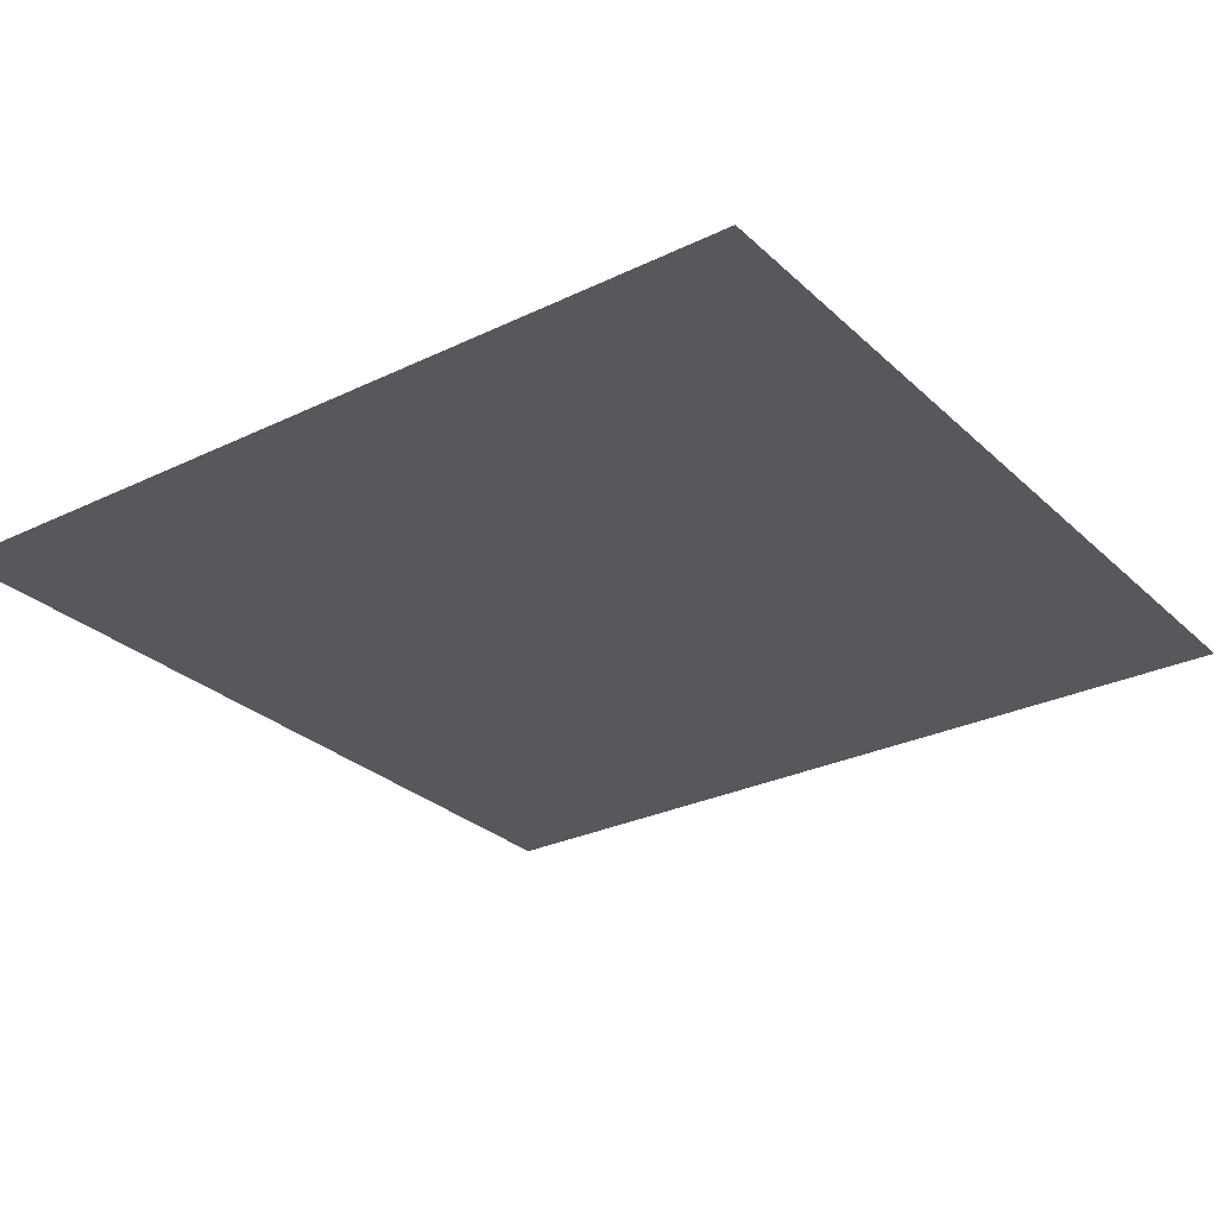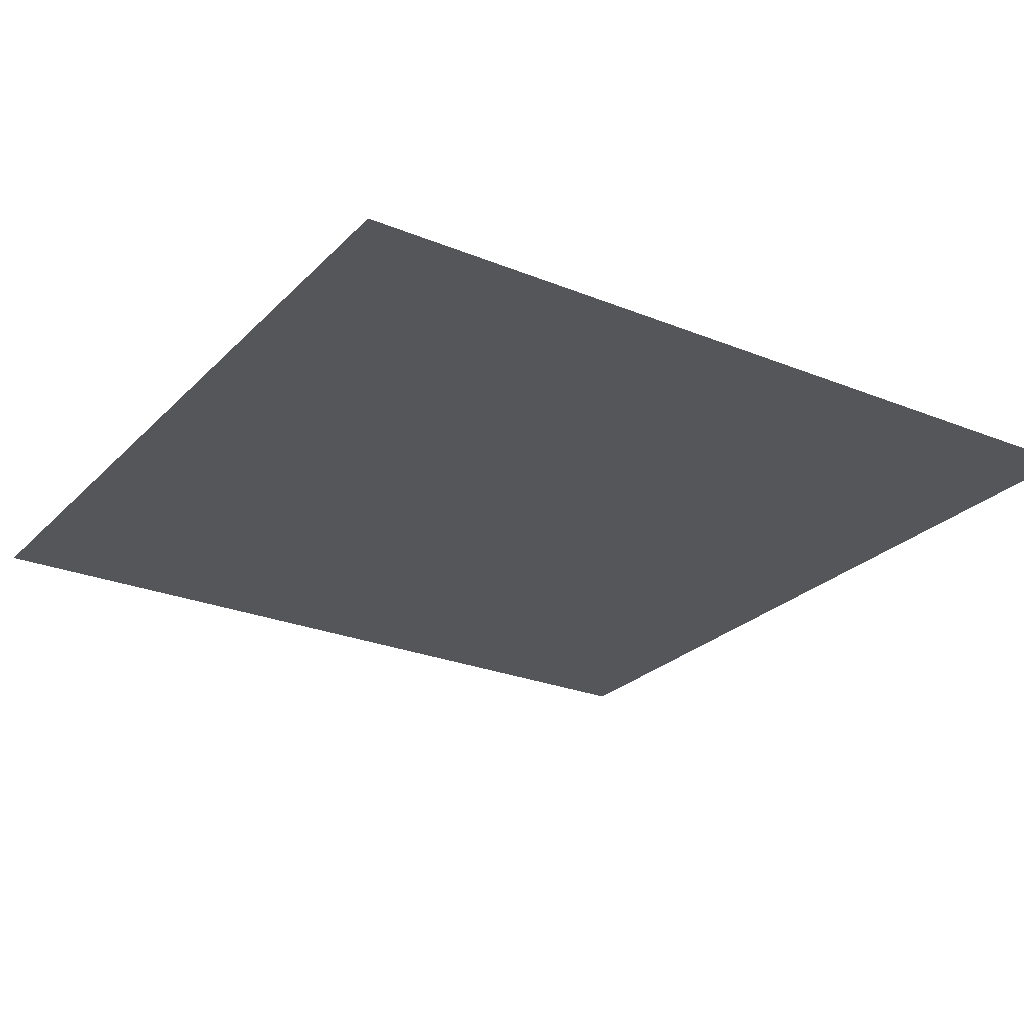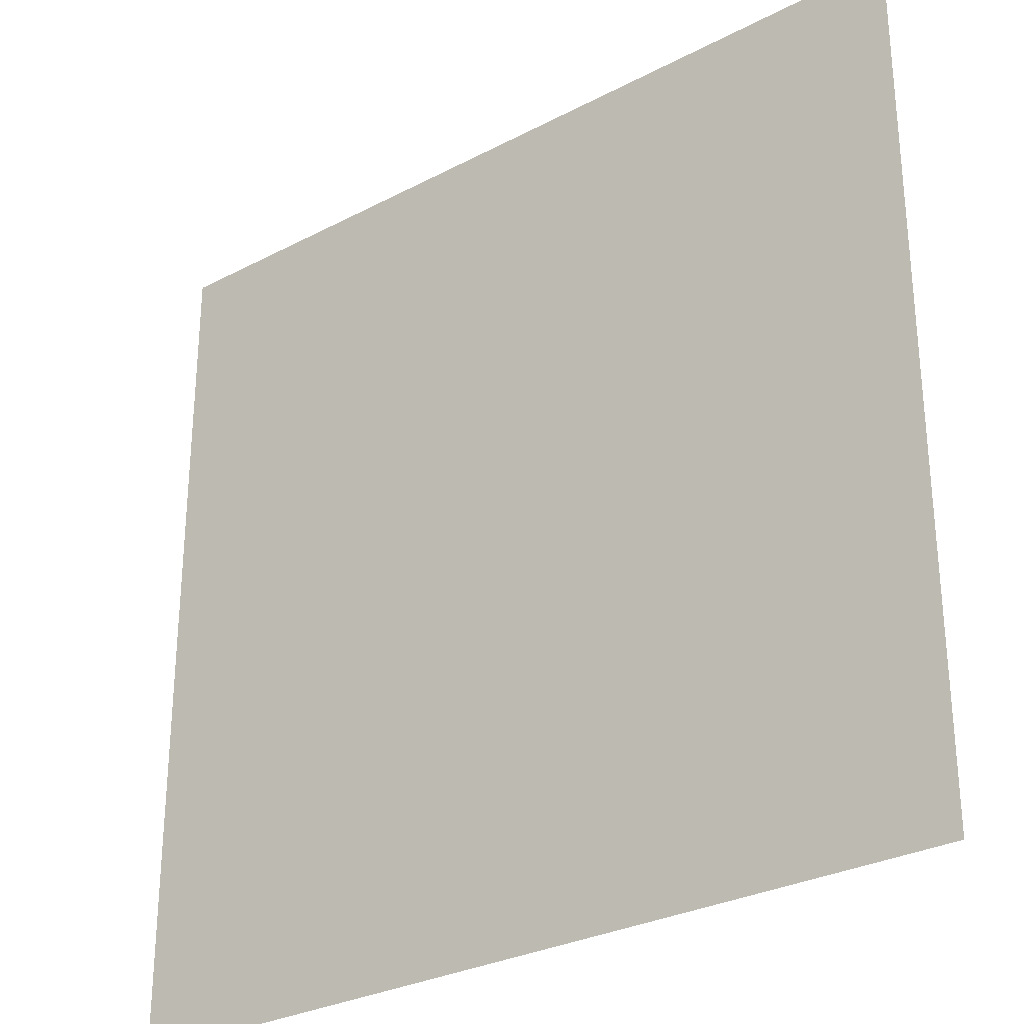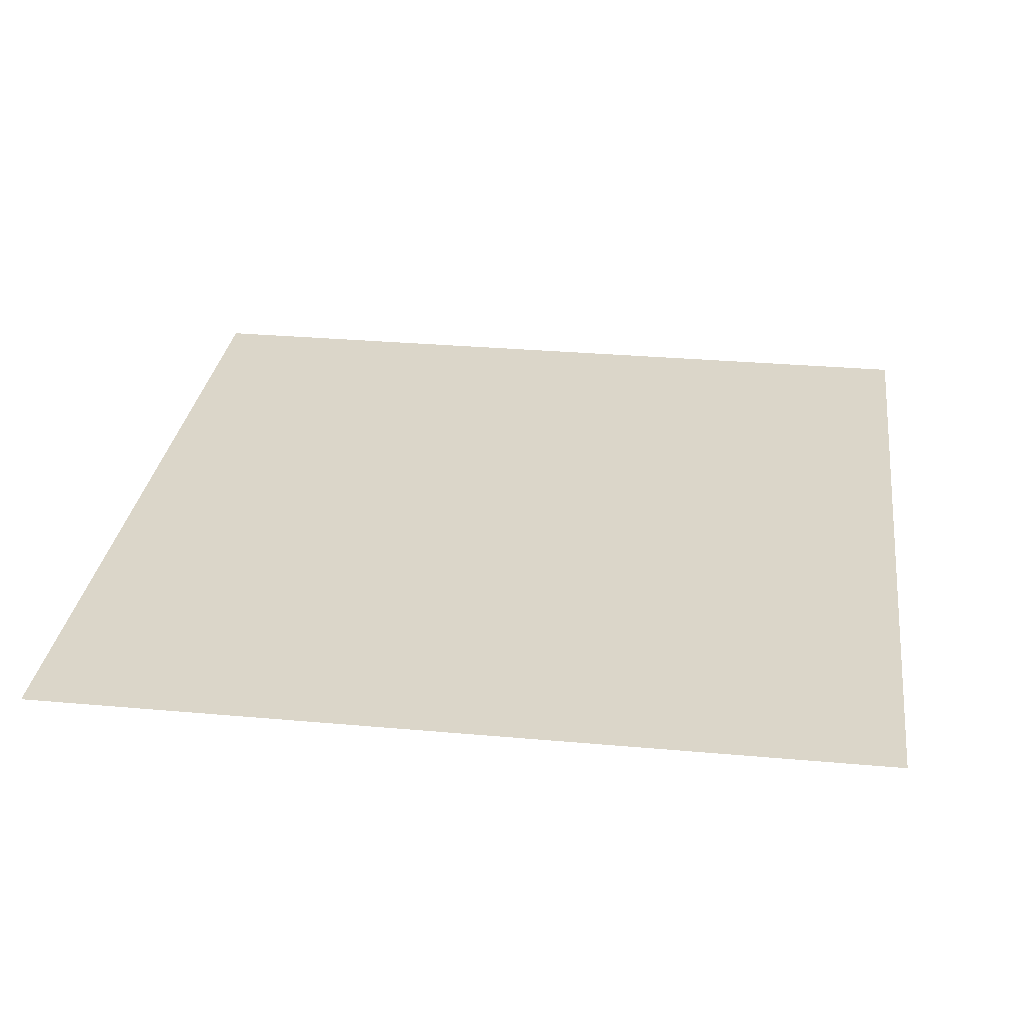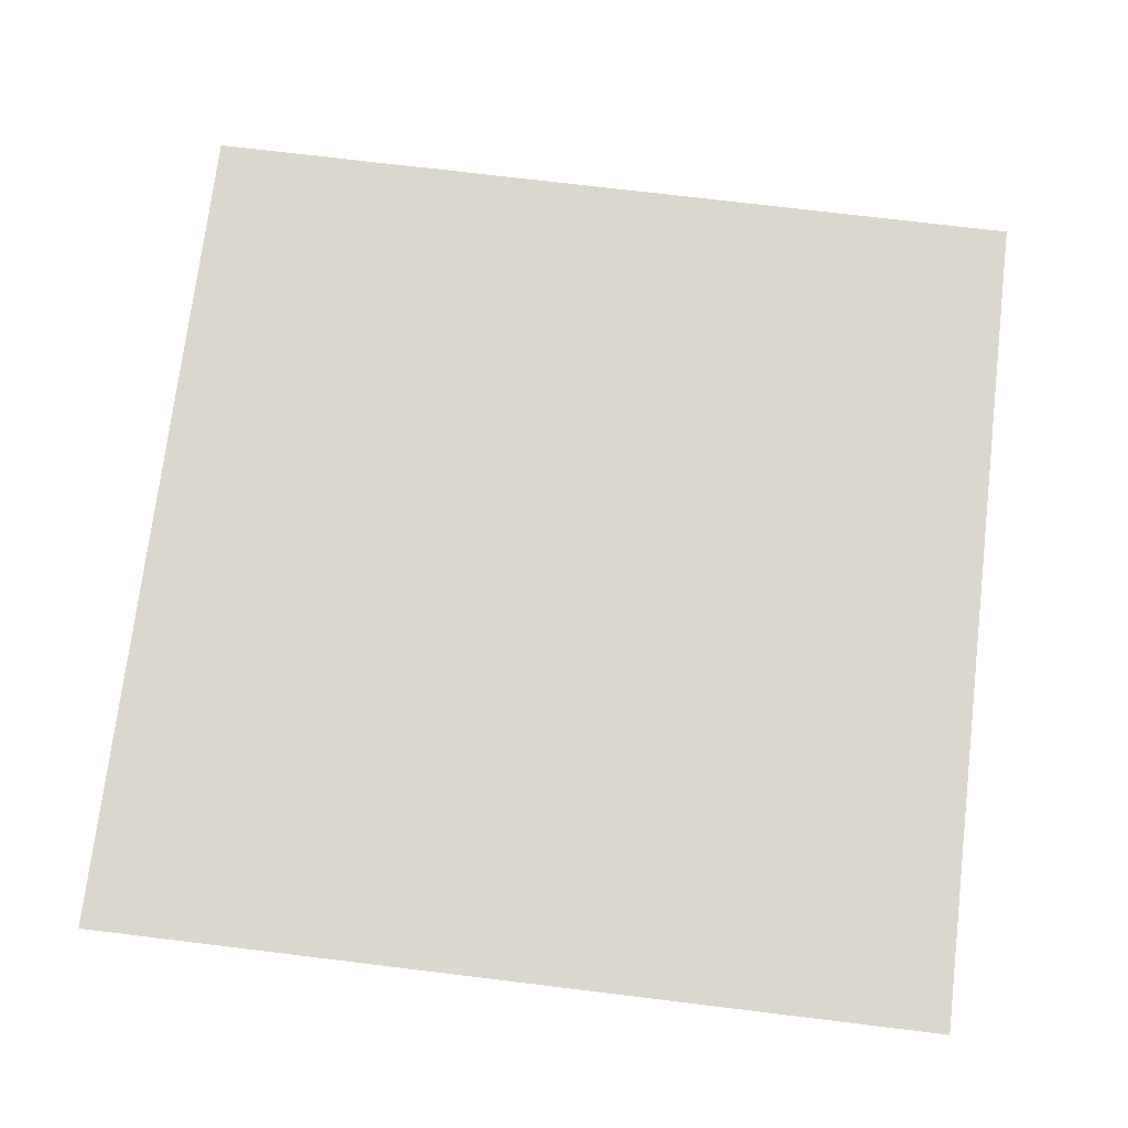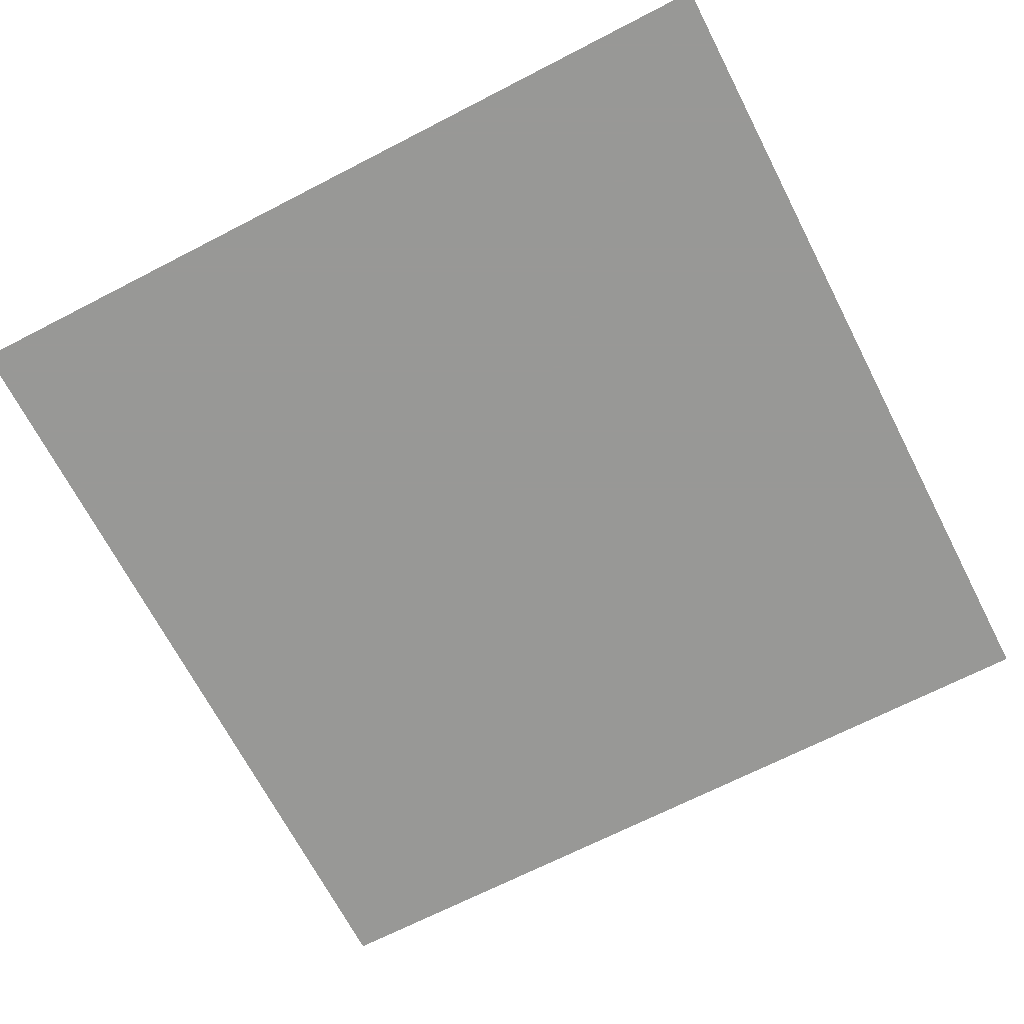
<metadata>
{"format":"obj","ext":"obj","renderer":"f3d","projection":"perspective","resolution":1024,"background":"white","views":[{"elev":-28.3,"azim":-143.9,"up":"+Z"},{"elev":-25.7,"azim":147.0,"up":"+Z"},{"elev":-29.3,"azim":37.9,"up":"+Y"},{"elev":29.8,"azim":97.5,"up":"+Z"},{"elev":73.2,"azim":-173.1,"up":"+Z"},{"elev":-68.5,"azim":117.3,"up":"+Z"}]}
</metadata>
<code>
o square
v -1 -1 0
v 1 -1 0
v 1 1 0
v -1 1 0
f 1 2 3
f 1 3 4

</code>
